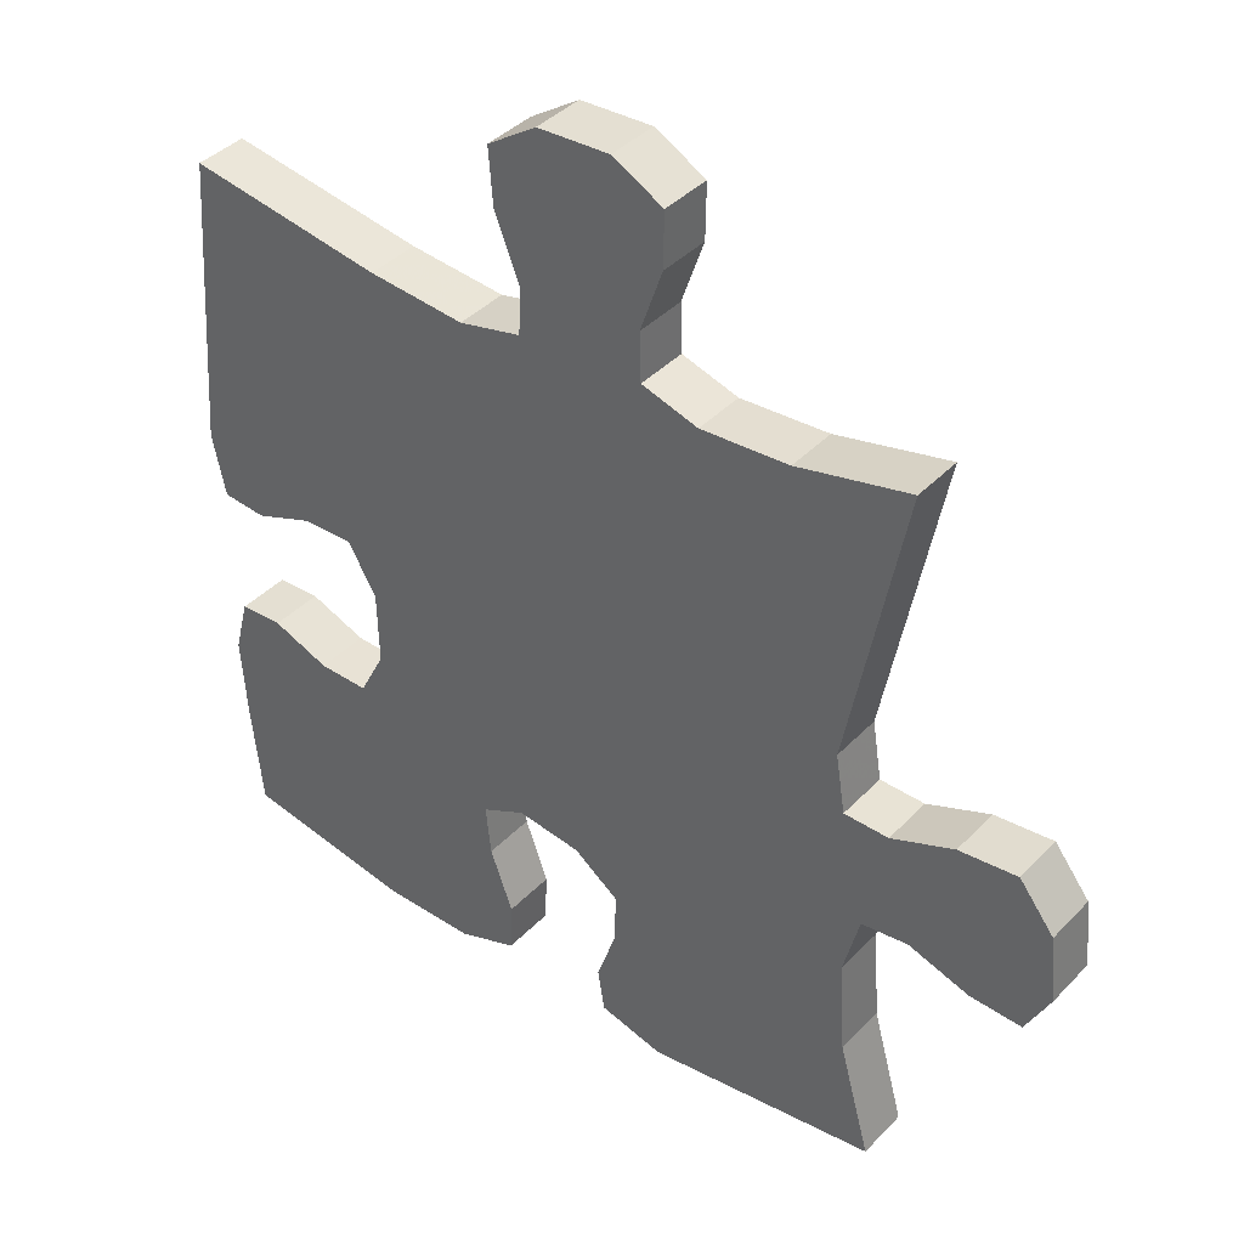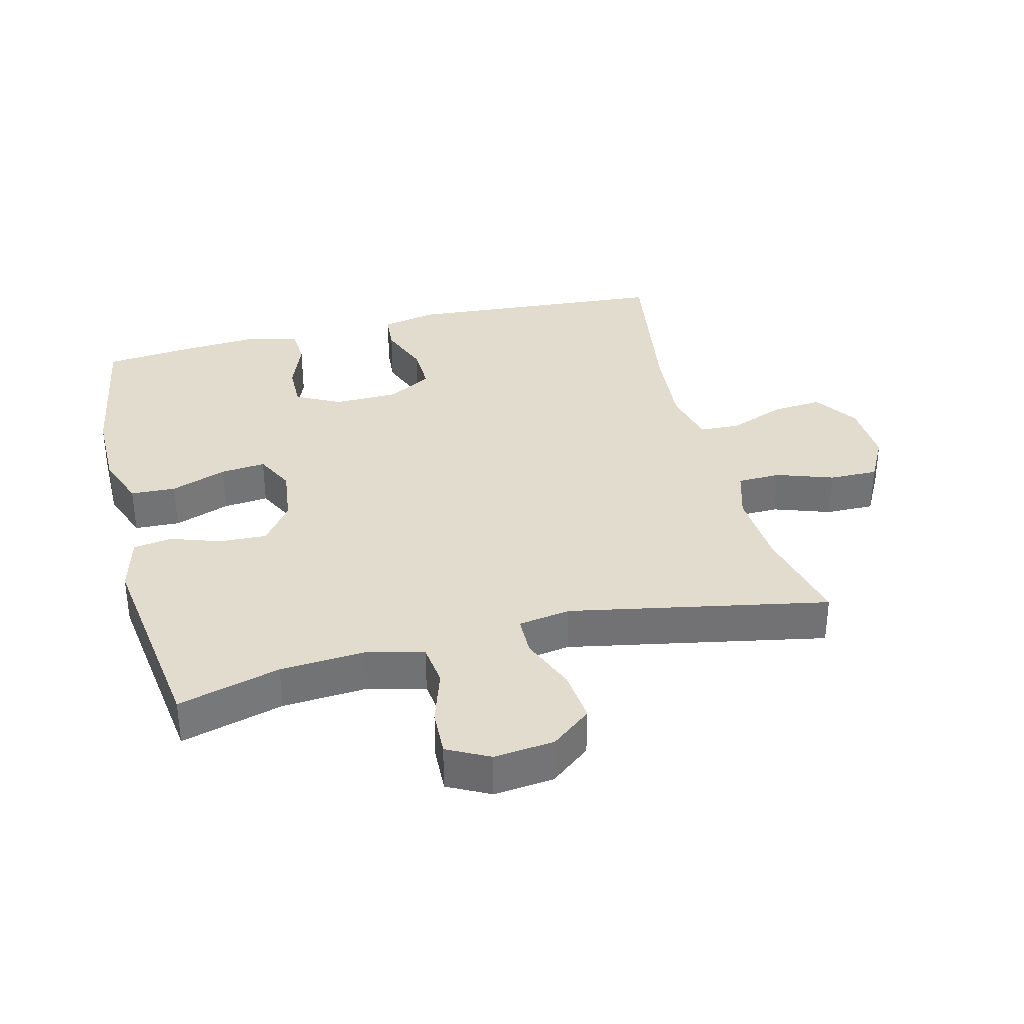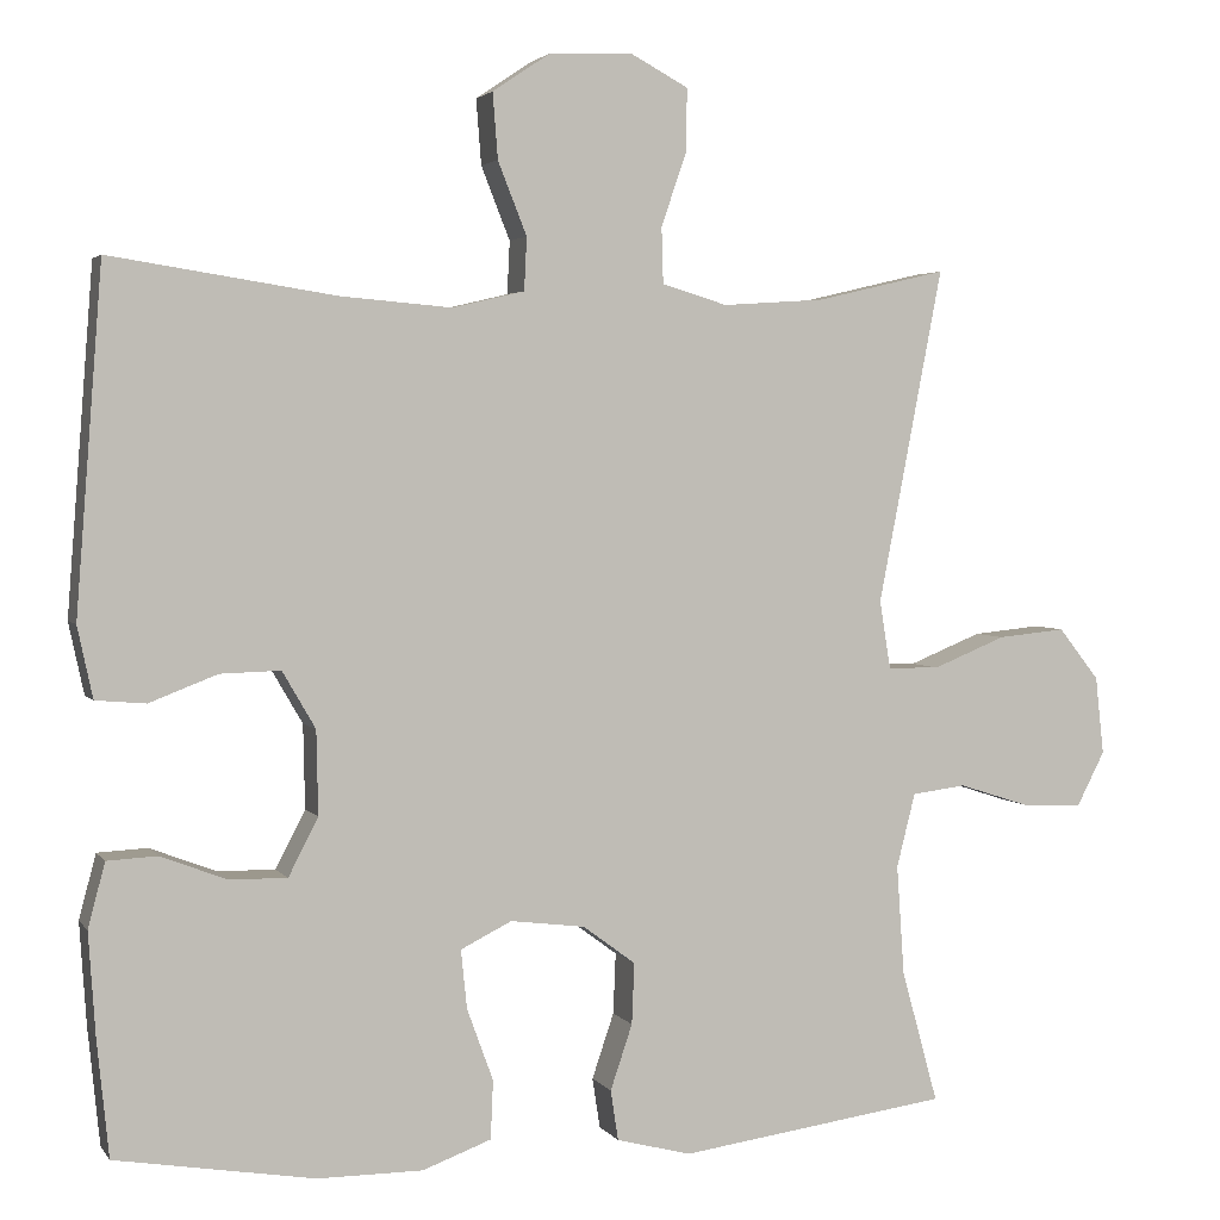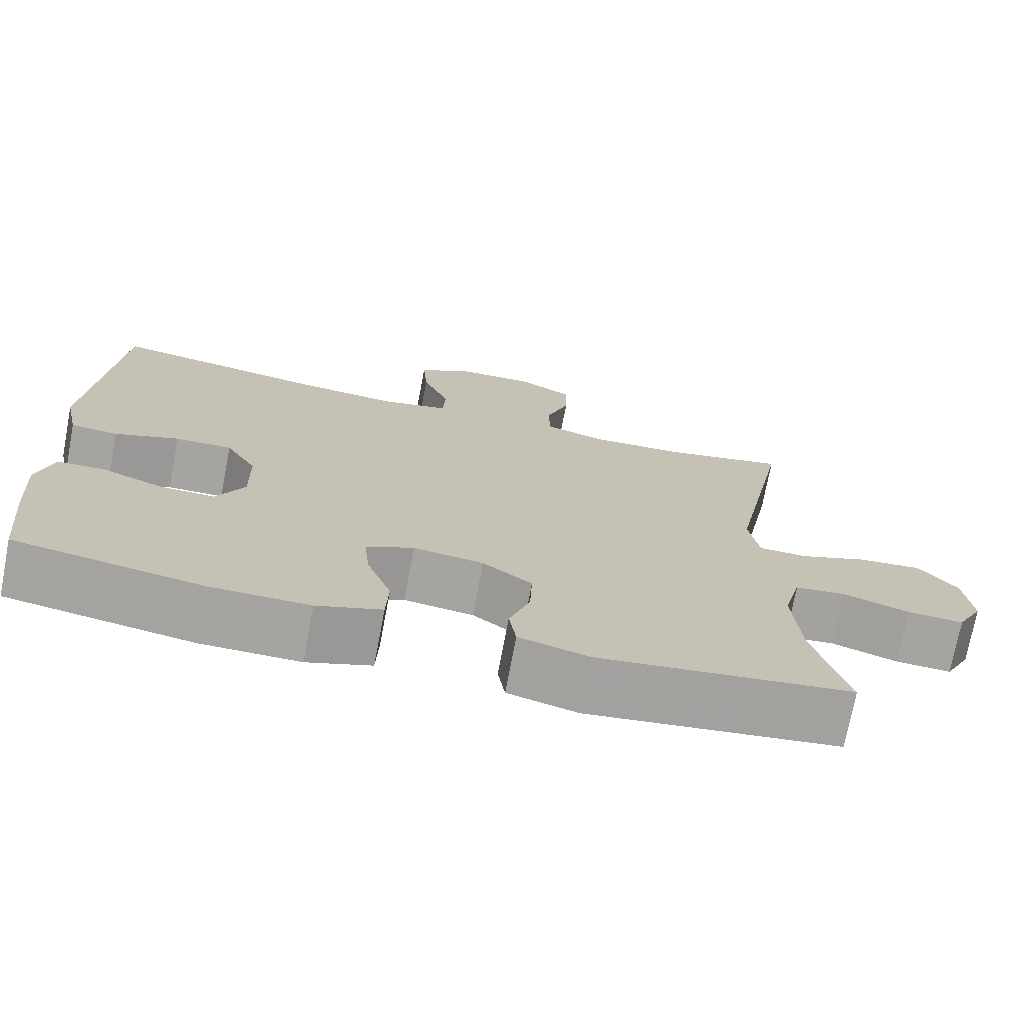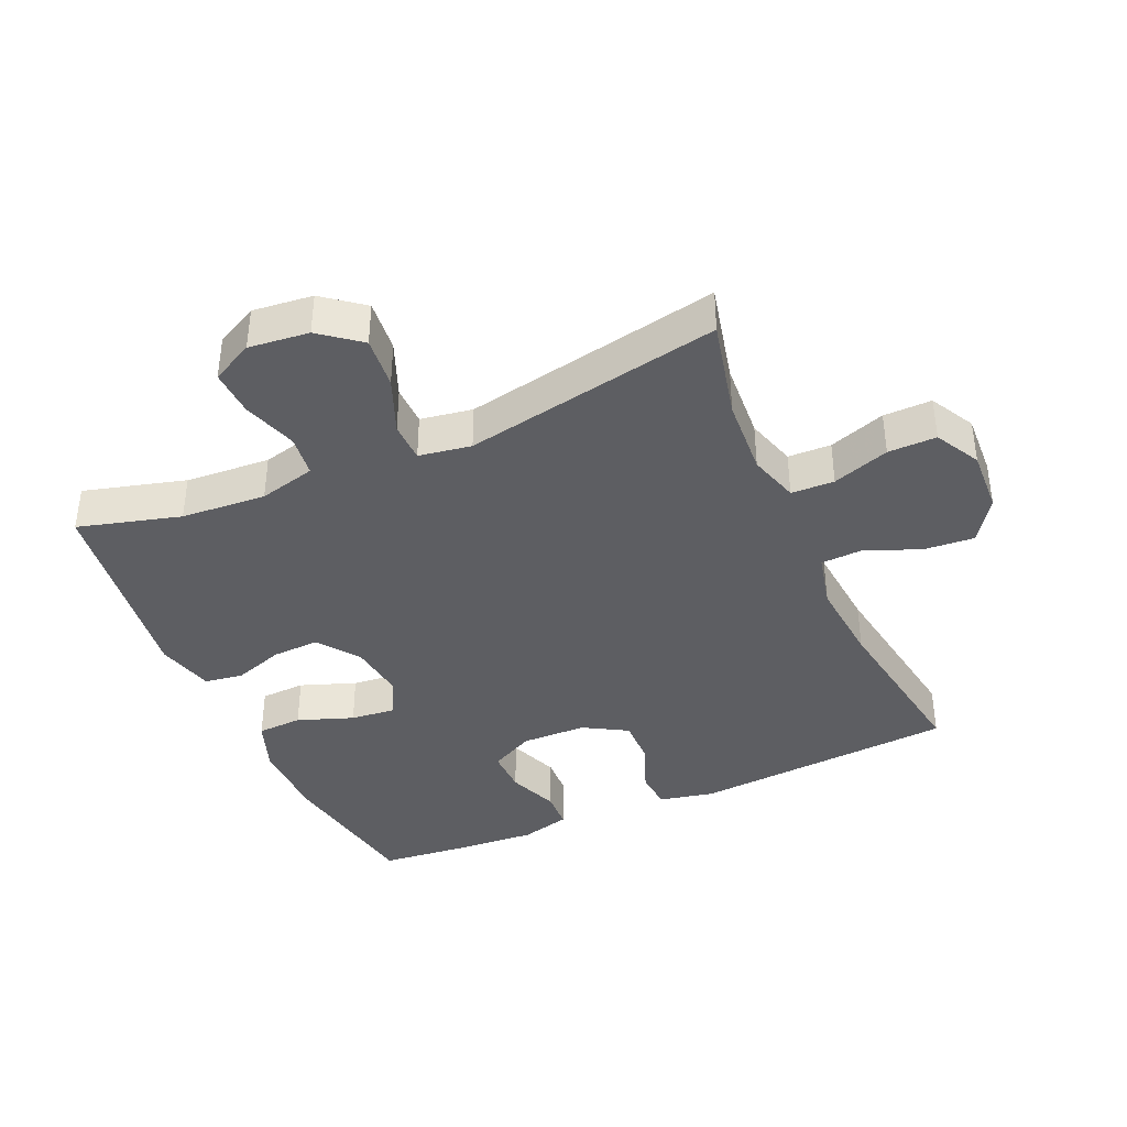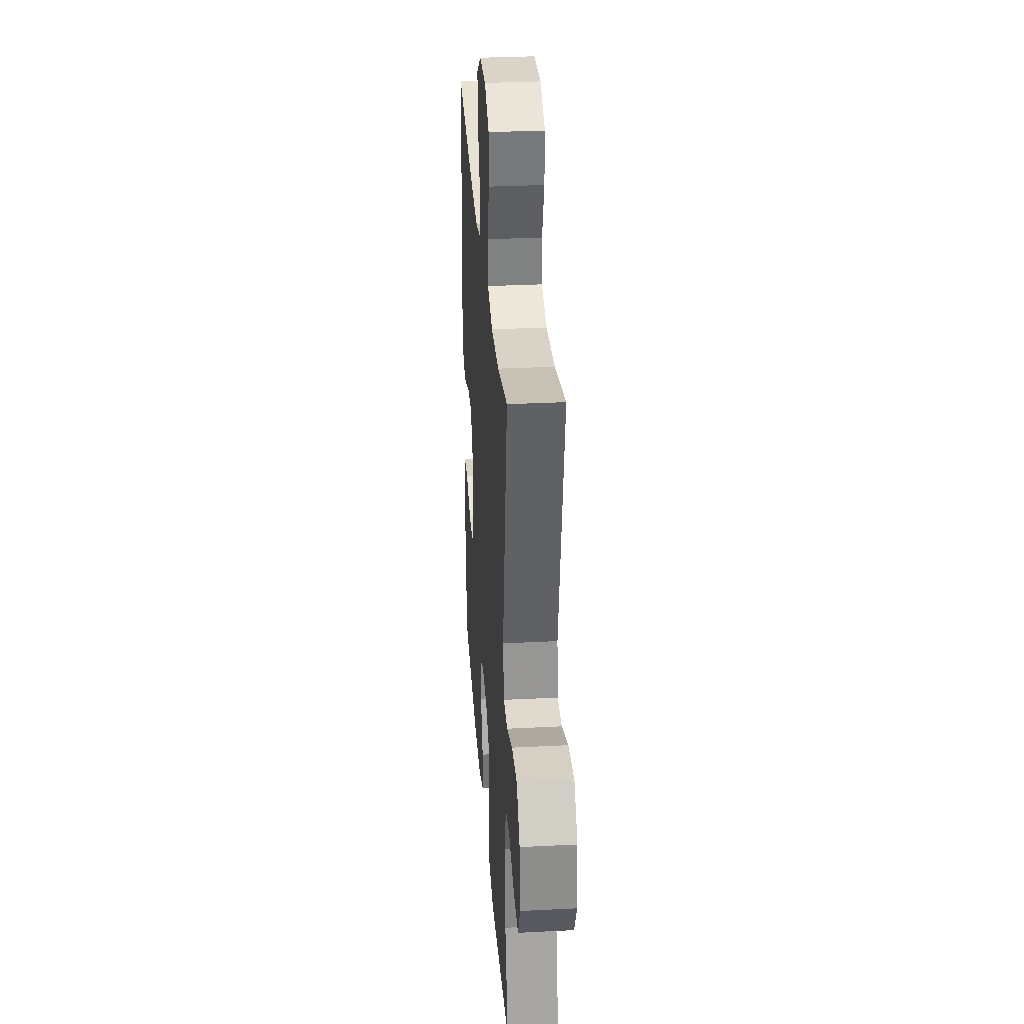
<metadata>
{"format":"obj","ext":"obj","renderer":"f3d","projection":"perspective","resolution":1024,"background":"white","views":[{"elev":40.1,"azim":-141.3,"up":"+Z"},{"elev":34.6,"azim":-104.1,"up":"+Y"},{"elev":3.1,"azim":161.9,"up":"+Z"},{"elev":-73.4,"azim":169.2,"up":"+Z"},{"elev":-39.2,"azim":-66.1,"up":"+Y"},{"elev":31.8,"azim":-94.1,"up":"+Z"}]}
</metadata>
<code>
v 0.5 0.07 0.5
v 0.531 0.07 0.096
v 0.513 0.07 0.012
v 0.454 0.07 0.007
v 0.374 0.07 0.038
v 0.303 0.07 0.04
v 0.264 0.07 -0.027
v 0.262 0.07 -0.126
v 0.297 0.07 -0.194
v 0.365 0.07 -0.193
v 0.443 0.07 -0.163
v 0.502 0.07 -0.166
v 0.522 0.07 -0.242
v 0.514 0.07 -0.361
v 0.5 0.07 -0.5
v 0.266 0.07 -0.539
v 0.142 0.07 -0.539
v 0.061 0.07 -0.509
v 0.058 0.07 -0.44
v 0.089 0.07 -0.355
v 0.096 0.07 -0.286
v 0.036 0.07 -0.256
v -0.052 0.07 -0.267
v -0.114 0.07 -0.313
v -0.111 0.07 -0.385
v -0.085 0.07 -0.462
v -0.094 0.07 -0.521
v -0.182 0.07 -0.544
v -0.5 0.07 -0.5
v -0.457 0.07 -0.344
v -0.448 0.07 -0.214
v -0.47 0.07 -0.127
v -0.534 0.07 -0.119
v -0.618 0.07 -0.146
v -0.689 0.07 -0.149
v -0.722 0.07 -0.085
v -0.712 0.07 0.007
v -0.664 0.07 0.068
v -0.584 0.07 0.06
v -0.498 0.07 0.025
v -0.437 0.07 0.026
v -0.424 0.07 0.106
v -0.5 0.07 0.5
v -0.346 0.07 0.464
v -0.226 0.07 0.456
v -0.149 0.07 0.479
v -0.147 0.07 0.545
v -0.177 0.07 0.632
v -0.178 0.07 0.706
v -0.109 0.07 0.743
v -0.011 0.07 0.738
v 0.056 0.07 0.693
v 0.05 0.07 0.616
v 0.016 0.07 0.53
v 0.019 0.07 0.468
v 0.104 0.07 0.448
v 0.235 0.07 0.459
v 0.5 0 0.5
v 0.531 0 0.096
v 0.513 0 0.012
v 0.454 0 0.007
v 0.374 0 0.038
v 0.303 0 0.04
v 0.264 0 -0.027
v 0.262 0 -0.126
v 0.297 0 -0.194
v 0.365 0 -0.193
v 0.443 0 -0.163
v 0.502 0 -0.166
v 0.522 0 -0.242
v 0.514 0 -0.361
v 0.5 0 -0.5
v 0.266 0 -0.539
v 0.142 0 -0.539
v 0.061 0 -0.509
v 0.058 0 -0.44
v 0.089 0 -0.355
v 0.096 0 -0.286
v 0.036 0 -0.256
v -0.052 0 -0.267
v -0.114 0 -0.313
v -0.111 0 -0.385
v -0.085 0 -0.462
v -0.094 0 -0.521
v -0.182 0 -0.544
v -0.5 0 -0.5
v -0.457 0 -0.344
v -0.448 0 -0.214
v -0.47 0 -0.127
v -0.534 0 -0.119
v -0.618 0 -0.146
v -0.689 0 -0.149
v -0.722 0 -0.085
v -0.712 0 0.007
v -0.664 0 0.068
v -0.584 0 0.06
v -0.498 0 0.025
v -0.437 0 0.026
v -0.424 0 0.106
v -0.5 0 0.5
v -0.346 0 0.464
v -0.226 0 0.456
v -0.149 0 0.479
v -0.147 0 0.545
v -0.177 0 0.632
v -0.178 0 0.706
v -0.109 0 0.743
v -0.011 0 0.738
v 0.056 0 0.693
v 0.05 0 0.616
v 0.016 0 0.53
v 0.019 0 0.468
v 0.104 0 0.448
v 0.235 0 0.459
f 51 52 53 54
f 51 54 55
f 50 51 55
f 47 48 49 50
f 46 47 50 55
f 45 46 55 56
f 42 43 44
f 41 42 44 45
f 37 38 39 40
f 37 40 41
f 36 37 41
f 33 34 35 36
f 32 33 36 41
f 31 32 41 45
f 27 28 29 30
f 25 26 27 30
f 24 25 30 31
f 23 24 31 45
f 17 18 19 20
f 17 20 21
f 16 17 21
f 15 16 21
f 14 15 21
f 13 14 21 22
f 10 11 12 13
f 9 10 13 22
f 2 3 4 5
f 57 1 2 5
f 56 57 5 6
f 8 9 22 23
f 7 8 23 45
f 6 7 45 56
f 111 110 109 108
f 112 111 108
f 112 108 107
f 107 106 105 104
f 112 107 104 103
f 113 112 103 102
f 101 100 99
f 102 101 99 98
f 97 96 95 94
f 98 97 94
f 98 94 93
f 93 92 91 90
f 98 93 90 89
f 102 98 89 88
f 87 86 85 84
f 87 84 83 82
f 88 87 82 81
f 102 88 81 80
f 77 76 75 74
f 78 77 74
f 78 74 73
f 78 73 72
f 78 72 71
f 79 78 71 70
f 70 69 68 67
f 79 70 67 66
f 62 61 60 59
f 62 59 58 114
f 63 62 114 113
f 80 79 66 65
f 102 80 65 64
f 113 102 64 63
f 1 58 59 2
f 2 59 60 3
f 3 60 61 4
f 4 61 62 5
f 5 62 63 6
f 6 63 64 7
f 7 64 65 8
f 8 65 66 9
f 9 66 67 10
f 10 67 68 11
f 11 68 69 12
f 12 69 70 13
f 13 70 71 14
f 14 71 72 15
f 15 72 73 16
f 16 73 74 17
f 17 74 75 18
f 18 75 76 19
f 19 76 77 20
f 20 77 78 21
f 21 78 79 22
f 22 79 80 23
f 23 80 81 24
f 24 81 82 25
f 25 82 83 26
f 26 83 84 27
f 27 84 85 28
f 28 85 86 29
f 29 86 87 30
f 30 87 88 31
f 31 88 89 32
f 32 89 90 33
f 33 90 91 34
f 34 91 92 35
f 35 92 93 36
f 36 93 94 37
f 37 94 95 38
f 38 95 96 39
f 39 96 97 40
f 40 97 98 41
f 41 98 99 42
f 42 99 100 43
f 43 100 101 44
f 44 101 102 45
f 45 102 103 46
f 46 103 104 47
f 47 104 105 48
f 48 105 106 49
f 49 106 107 50
f 50 107 108 51
f 51 108 109 52
f 52 109 110 53
f 53 110 111 54
f 54 111 112 55
f 55 112 113 56
f 56 113 114 57
f 57 114 58 1

</code>
